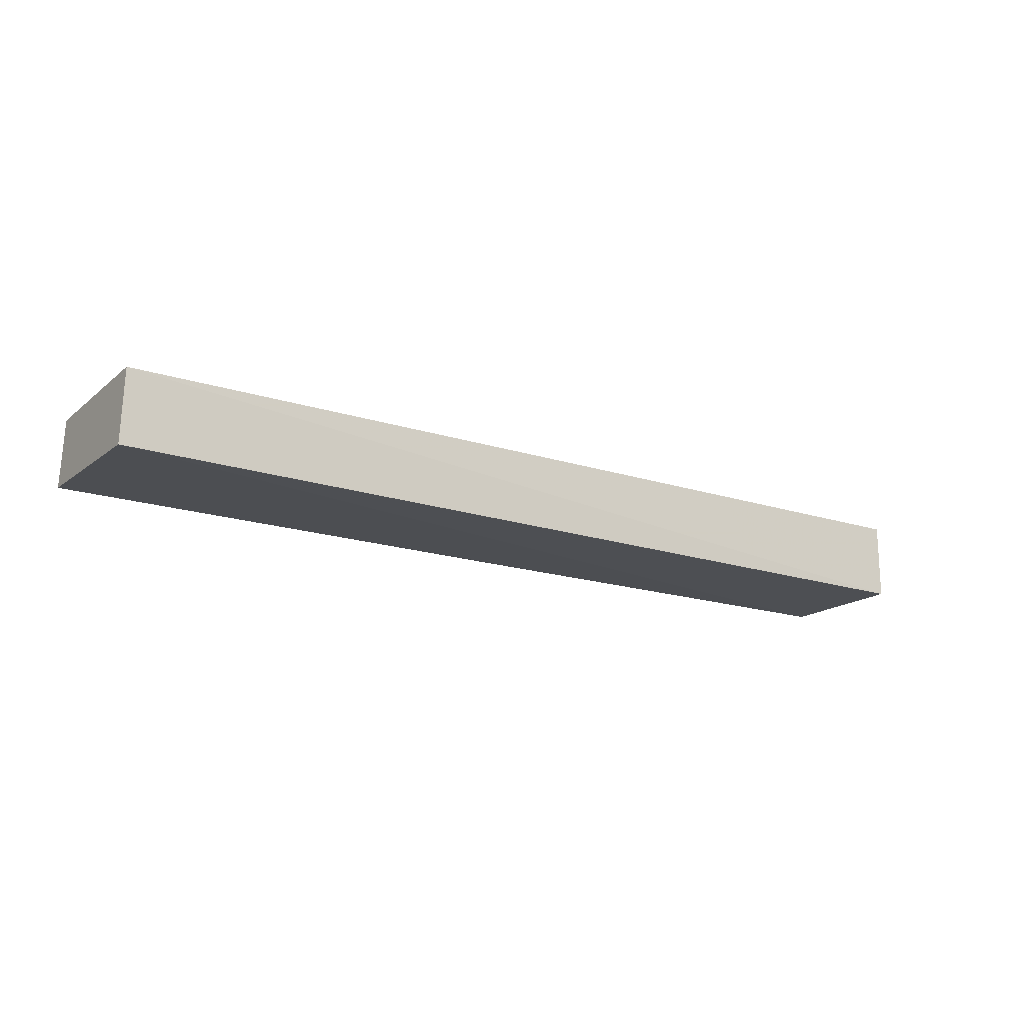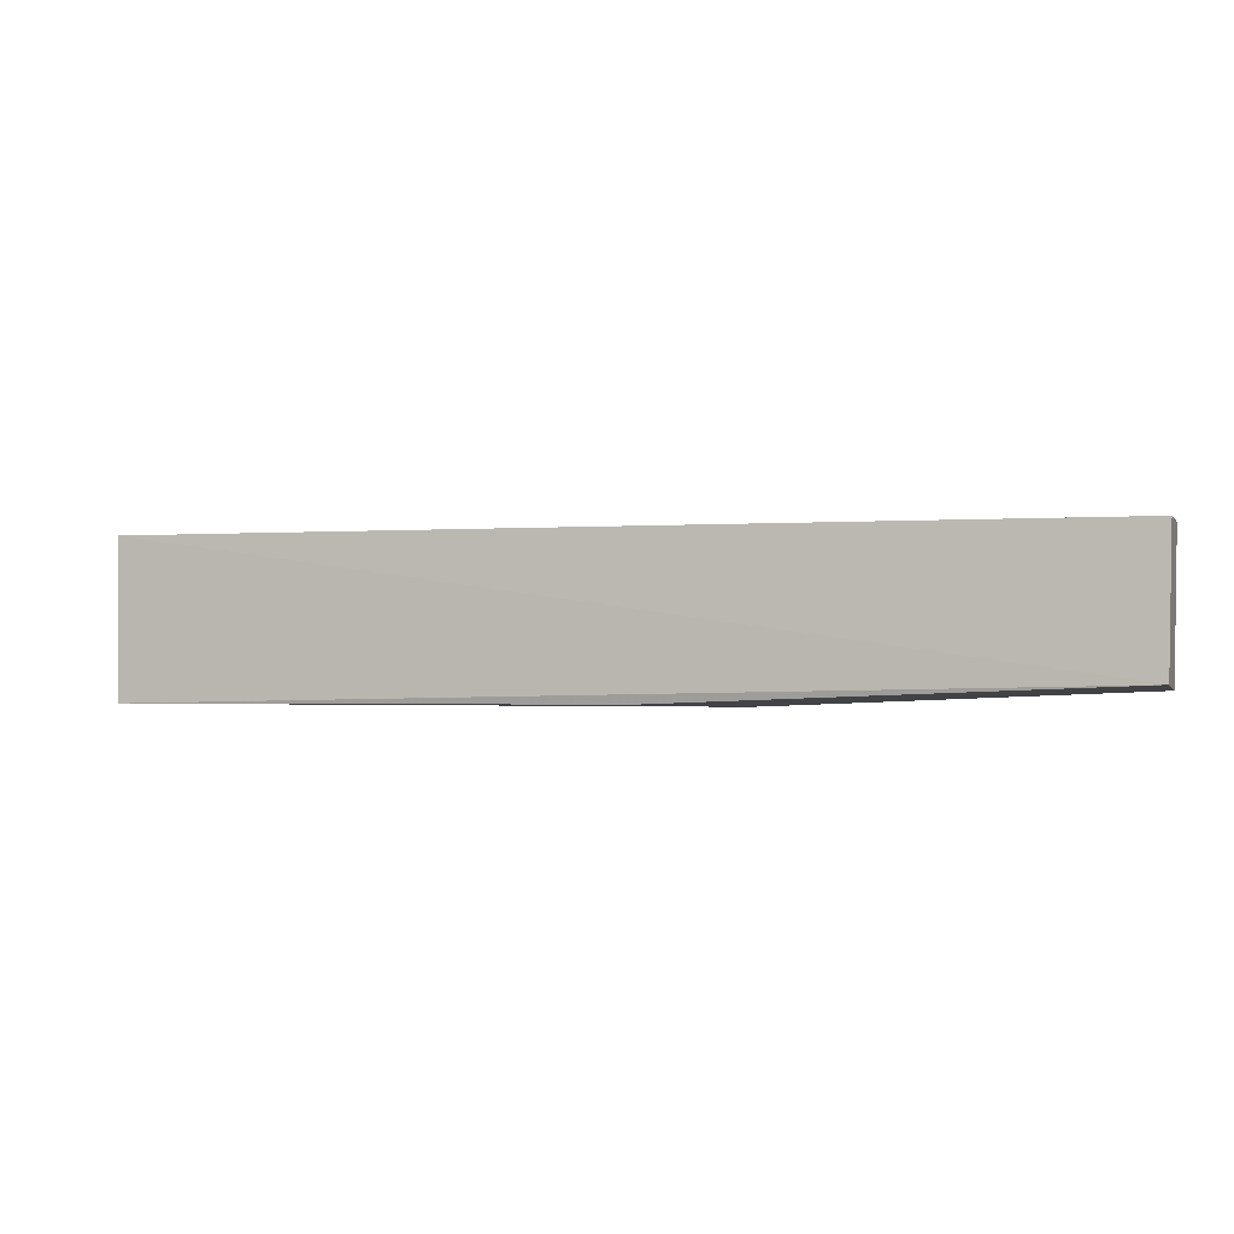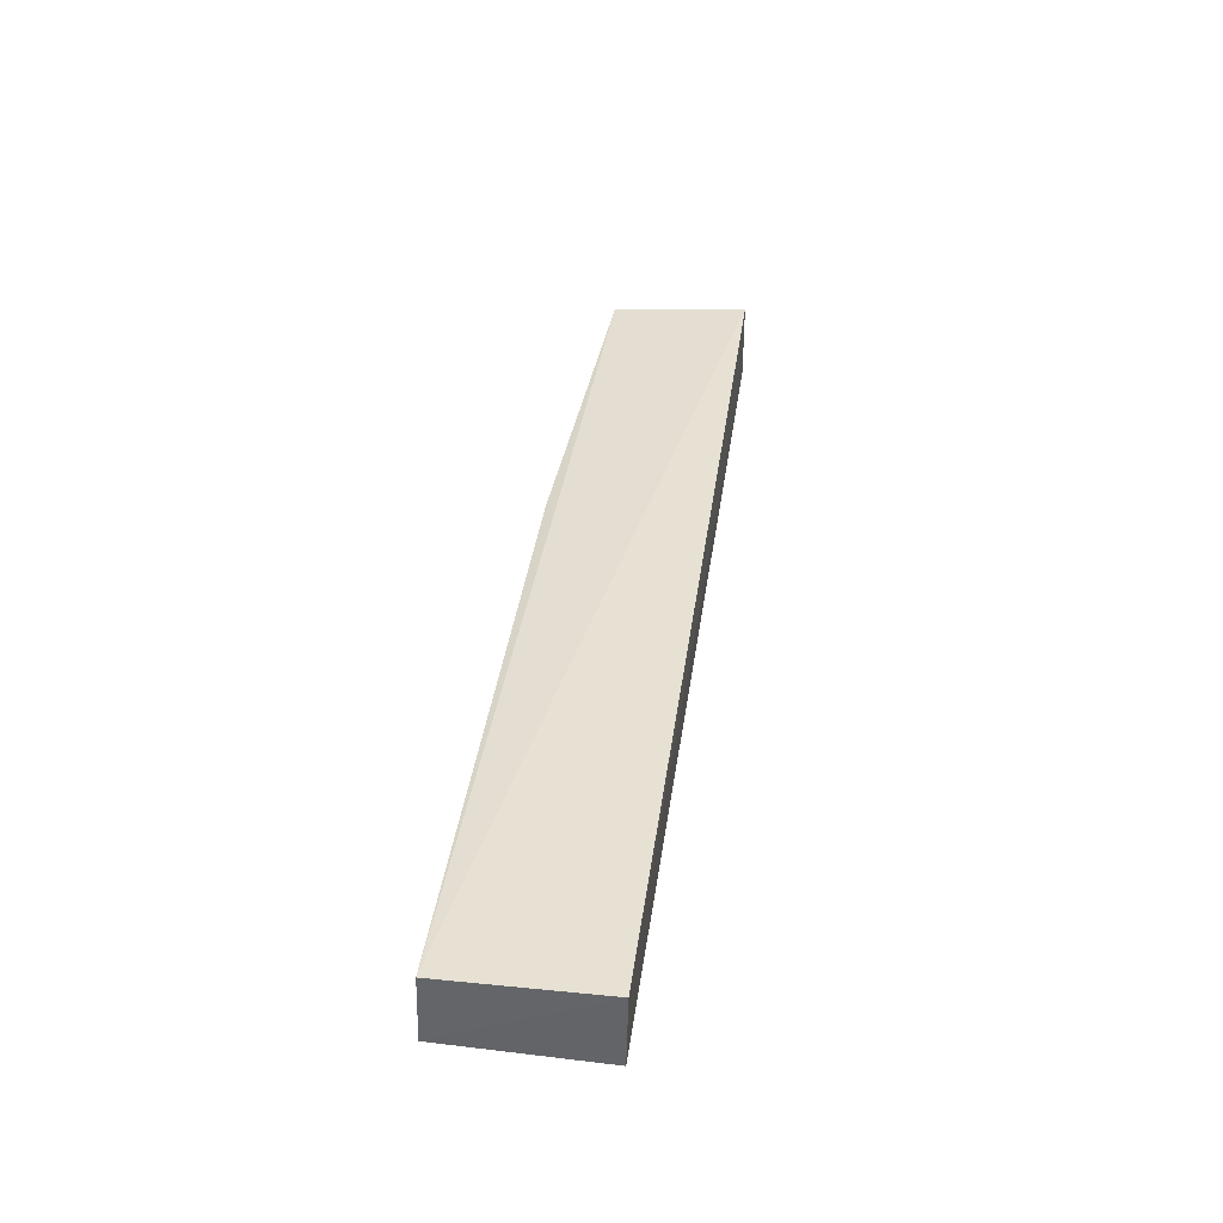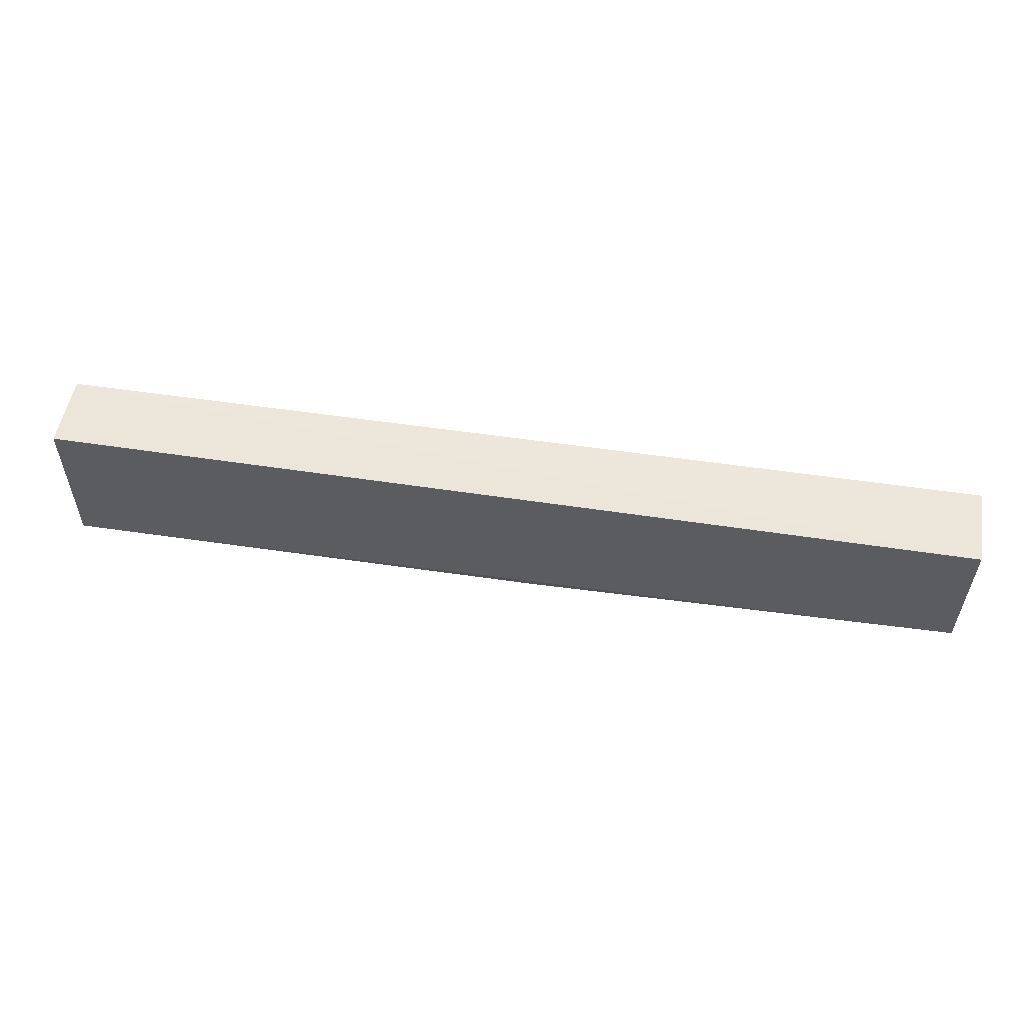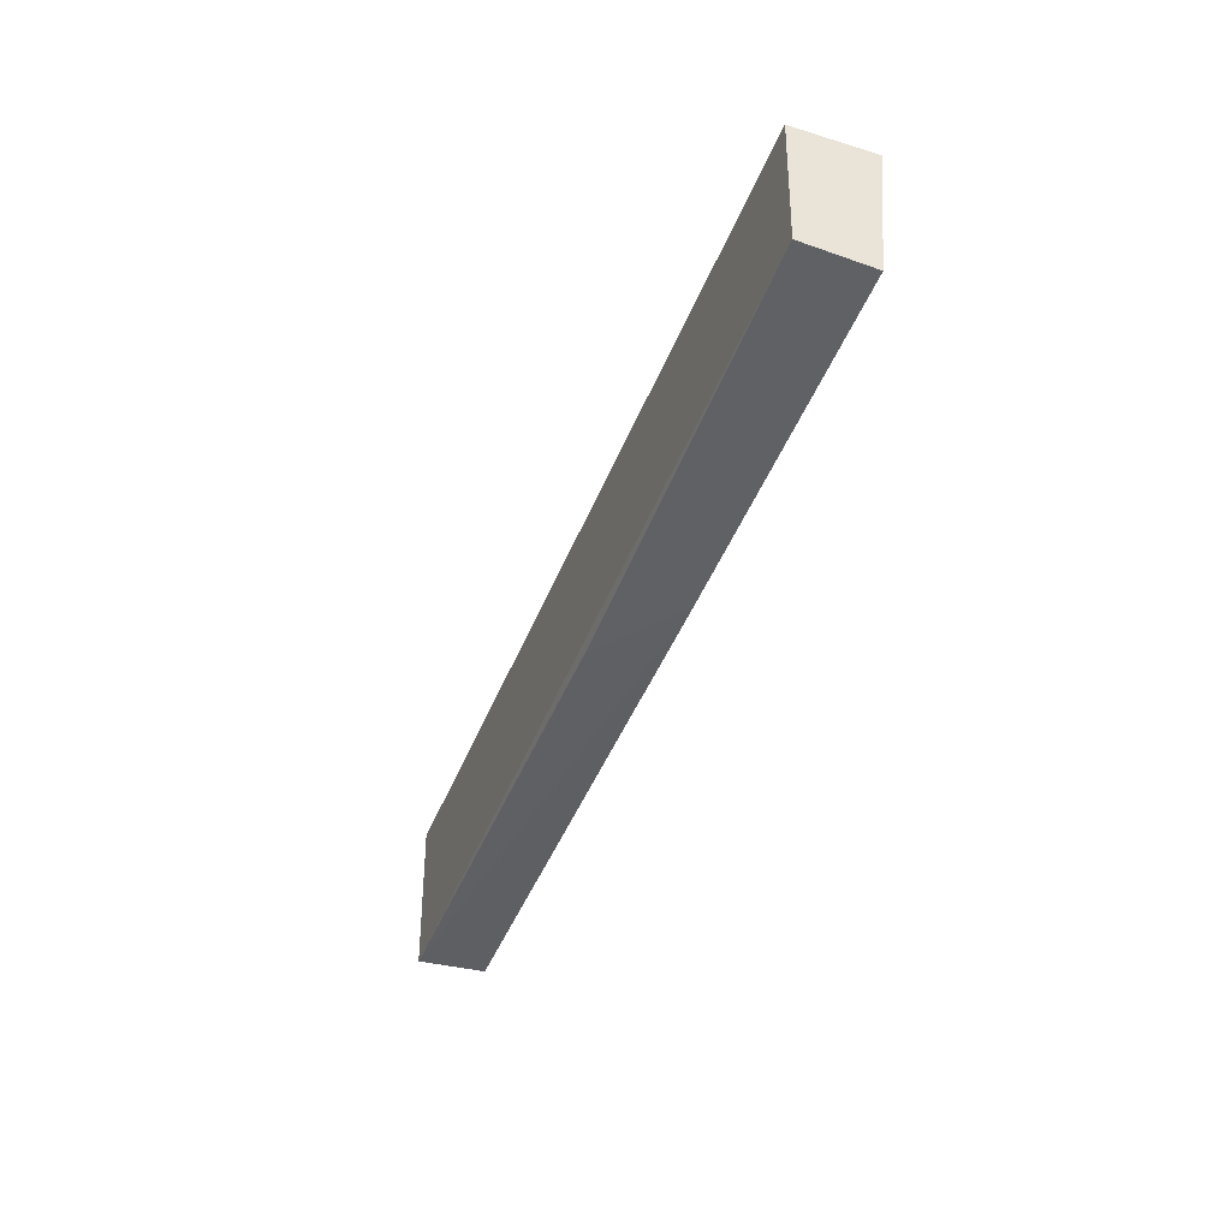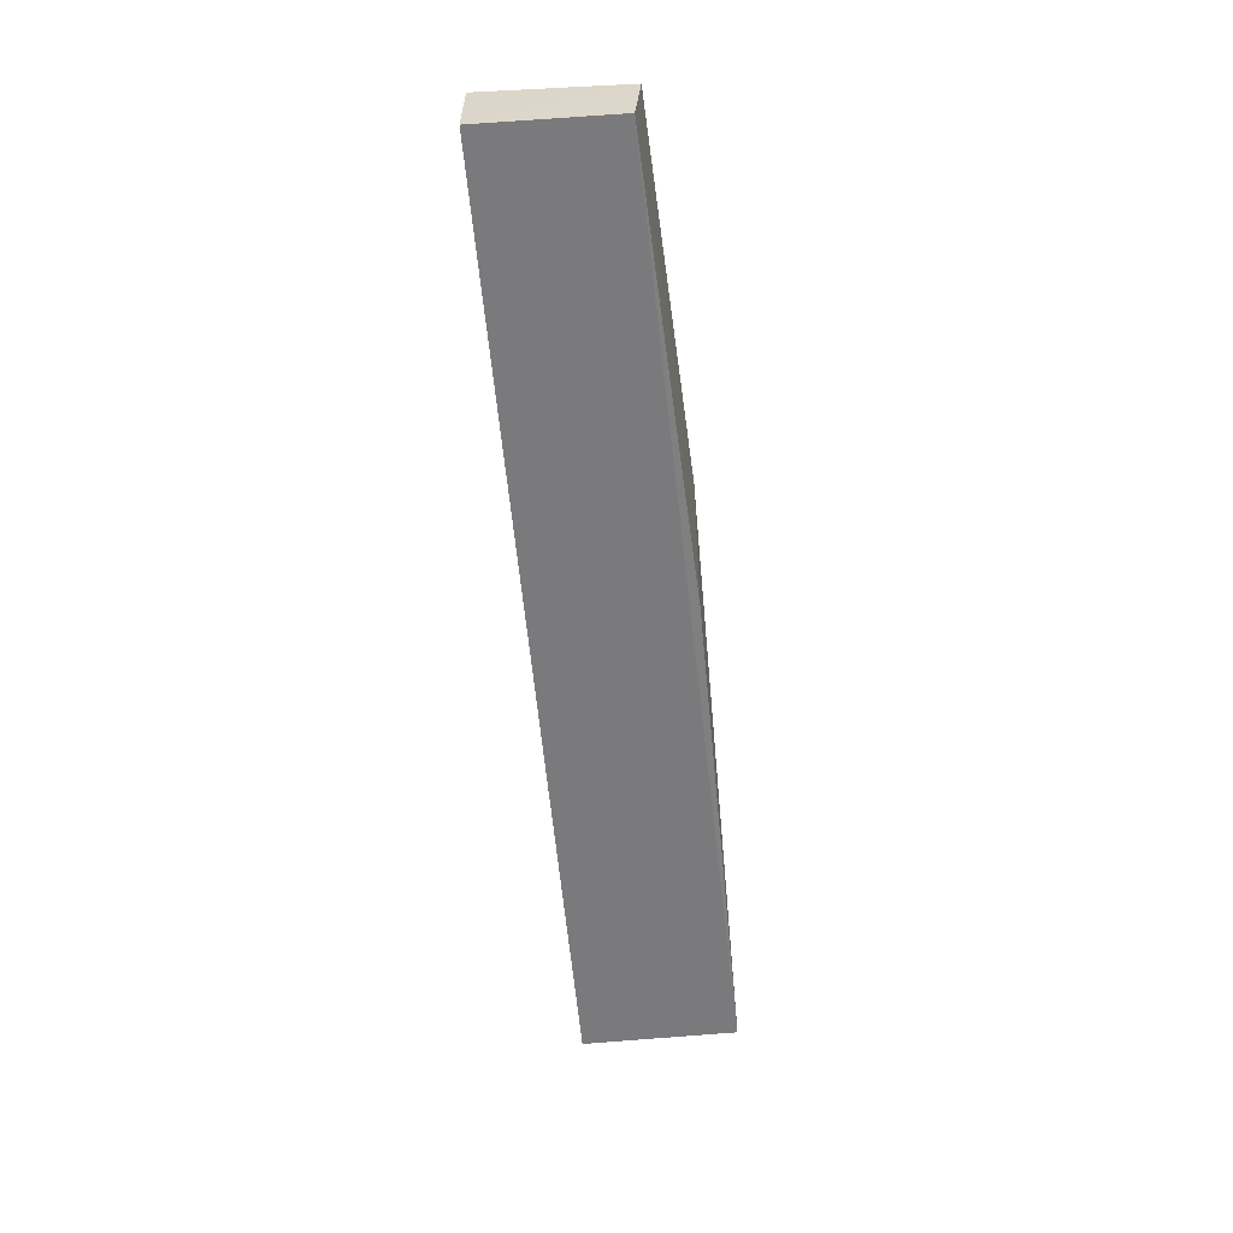
<metadata>
{"format":"obj","ext":"obj","renderer":"f3d","projection":"perspective","resolution":1024,"background":"white","views":[{"elev":-17.3,"azim":146.2,"up":"+Z"},{"elev":-1.0,"azim":-162.3,"up":"+Y"},{"elev":39.3,"azim":98.0,"up":"+Z"},{"elev":53.8,"azim":-170.8,"up":"+Y"},{"elev":-42.1,"azim":-110.1,"up":"+Y"},{"elev":-58.3,"azim":-84.8,"up":"+Z"}]}
</metadata>
<code>
v 0.06114 -0.04424 0.02525
v 0.06106 -0.06426 0.02474
v 0.06141 -0.0444 0.01564
v -0.0609 -0.04443 0.01559
v -0.06088 -0.04446 0.02588
v 0.06138 -0.06448 0.01585
v -0.06056 -0.06172 0.01547
v -0.06061 -0.06247 0.02443
v -0.003053 -0.06417 0.01595
v -0.01447 -0.06453 0.0241
f 1 3 4
f 5 2 1
f 5 1 4
f 6 1 2
f 6 3 1
f 7 4 3
f 7 3 6
f 8 5 4
f 8 4 7
f 8 2 5
f 9 7 6
f 10 8 7
f 10 7 9
f 10 2 8
f 10 9 6
f 10 6 2

</code>
